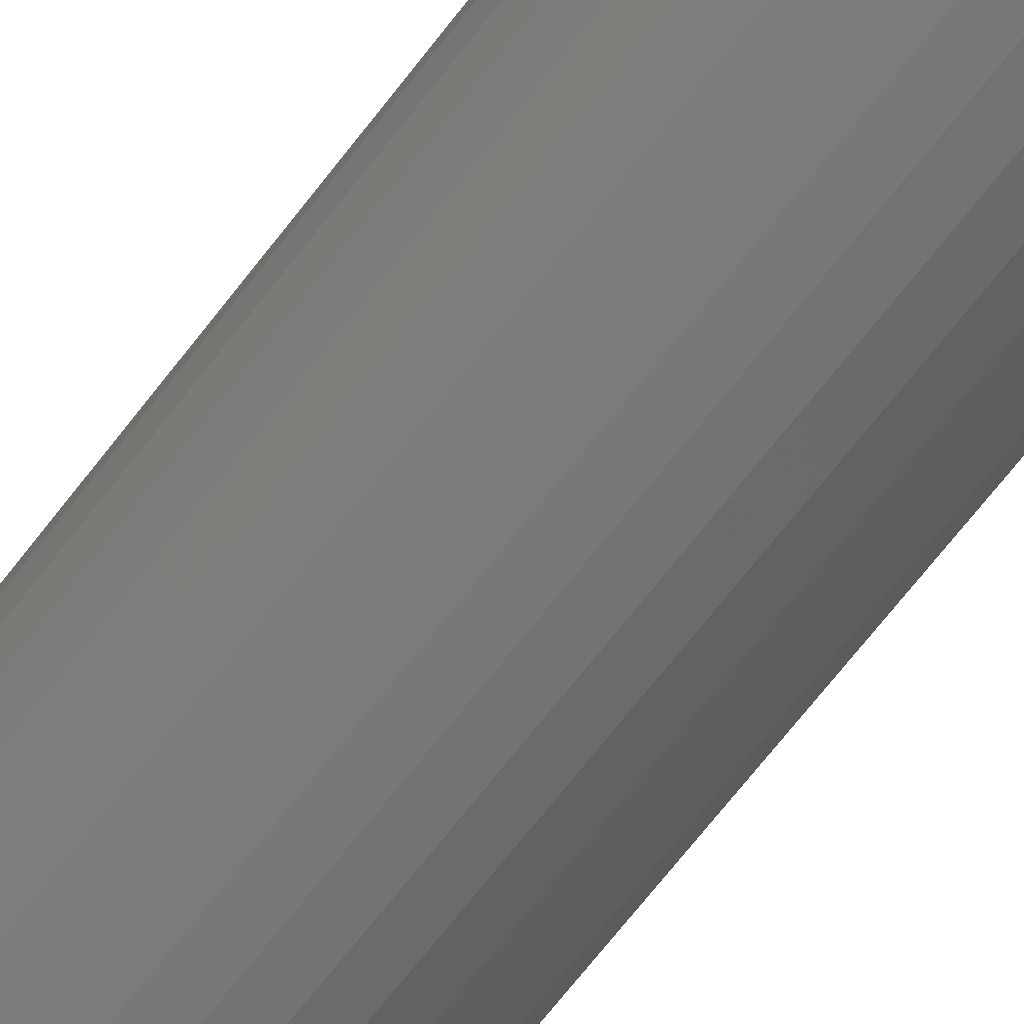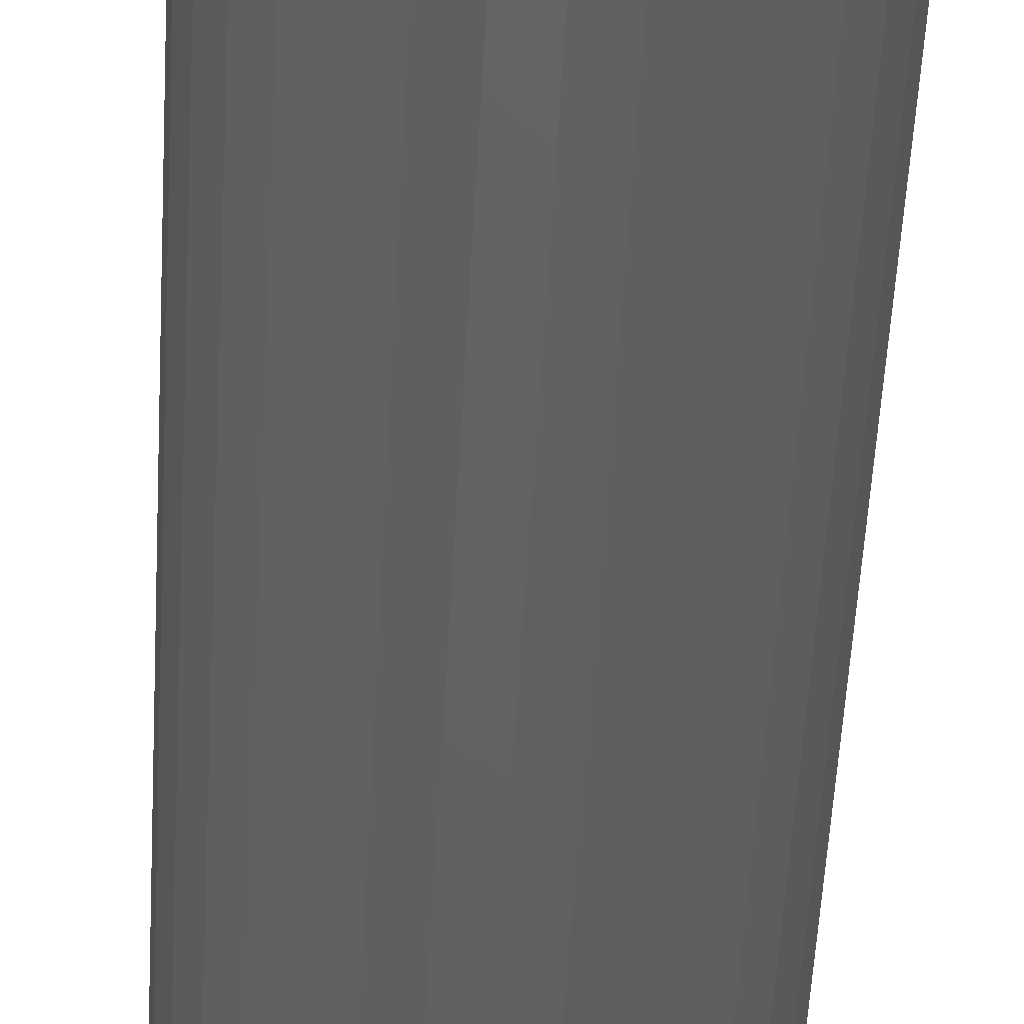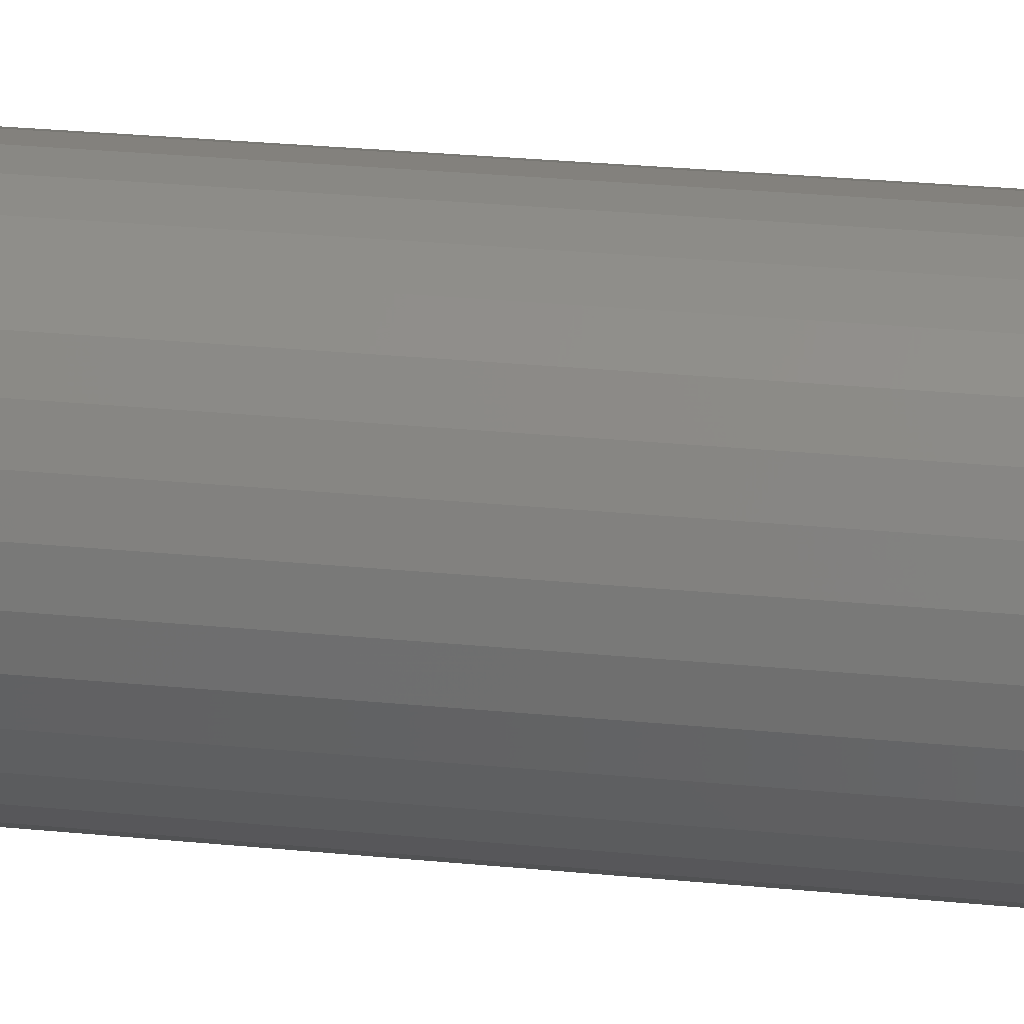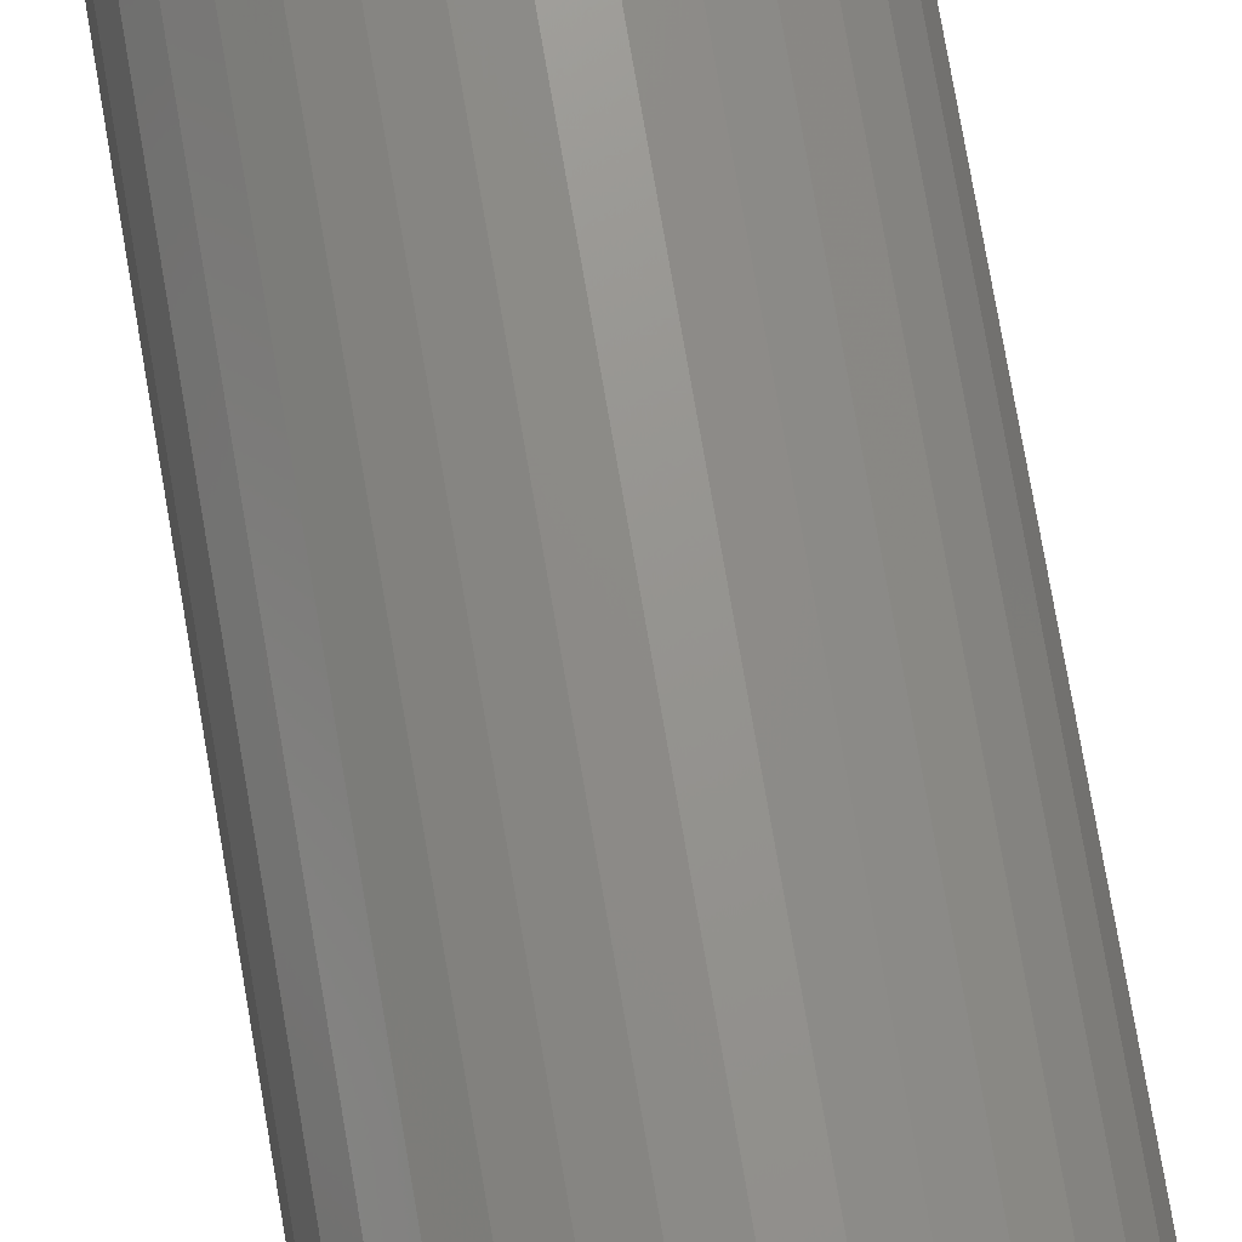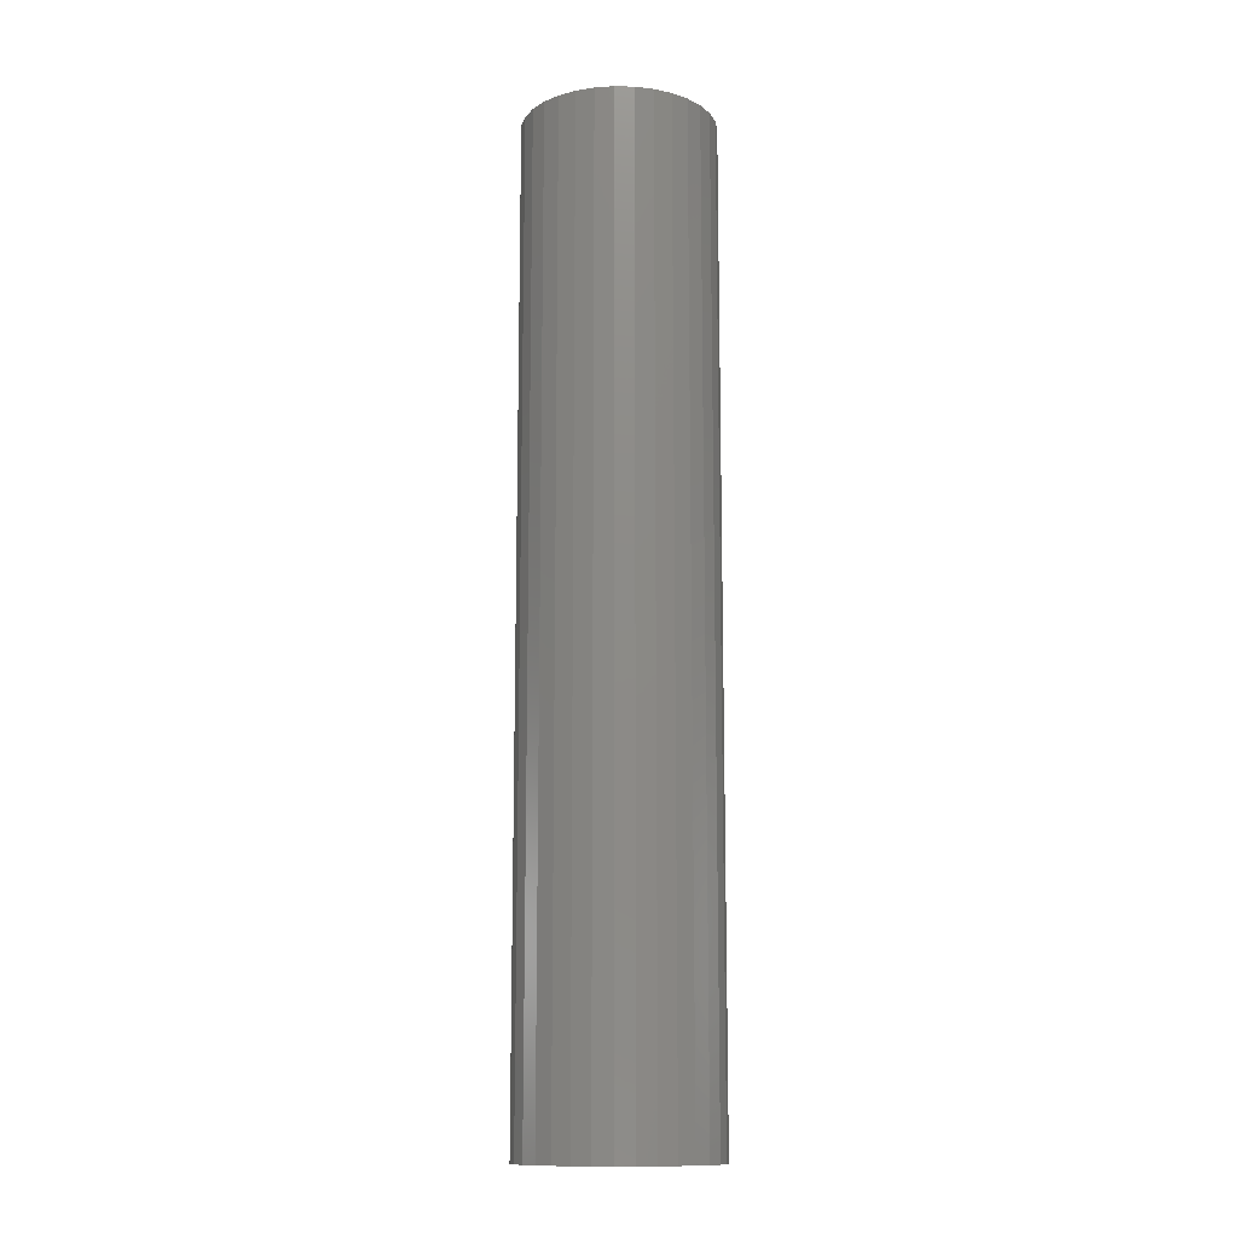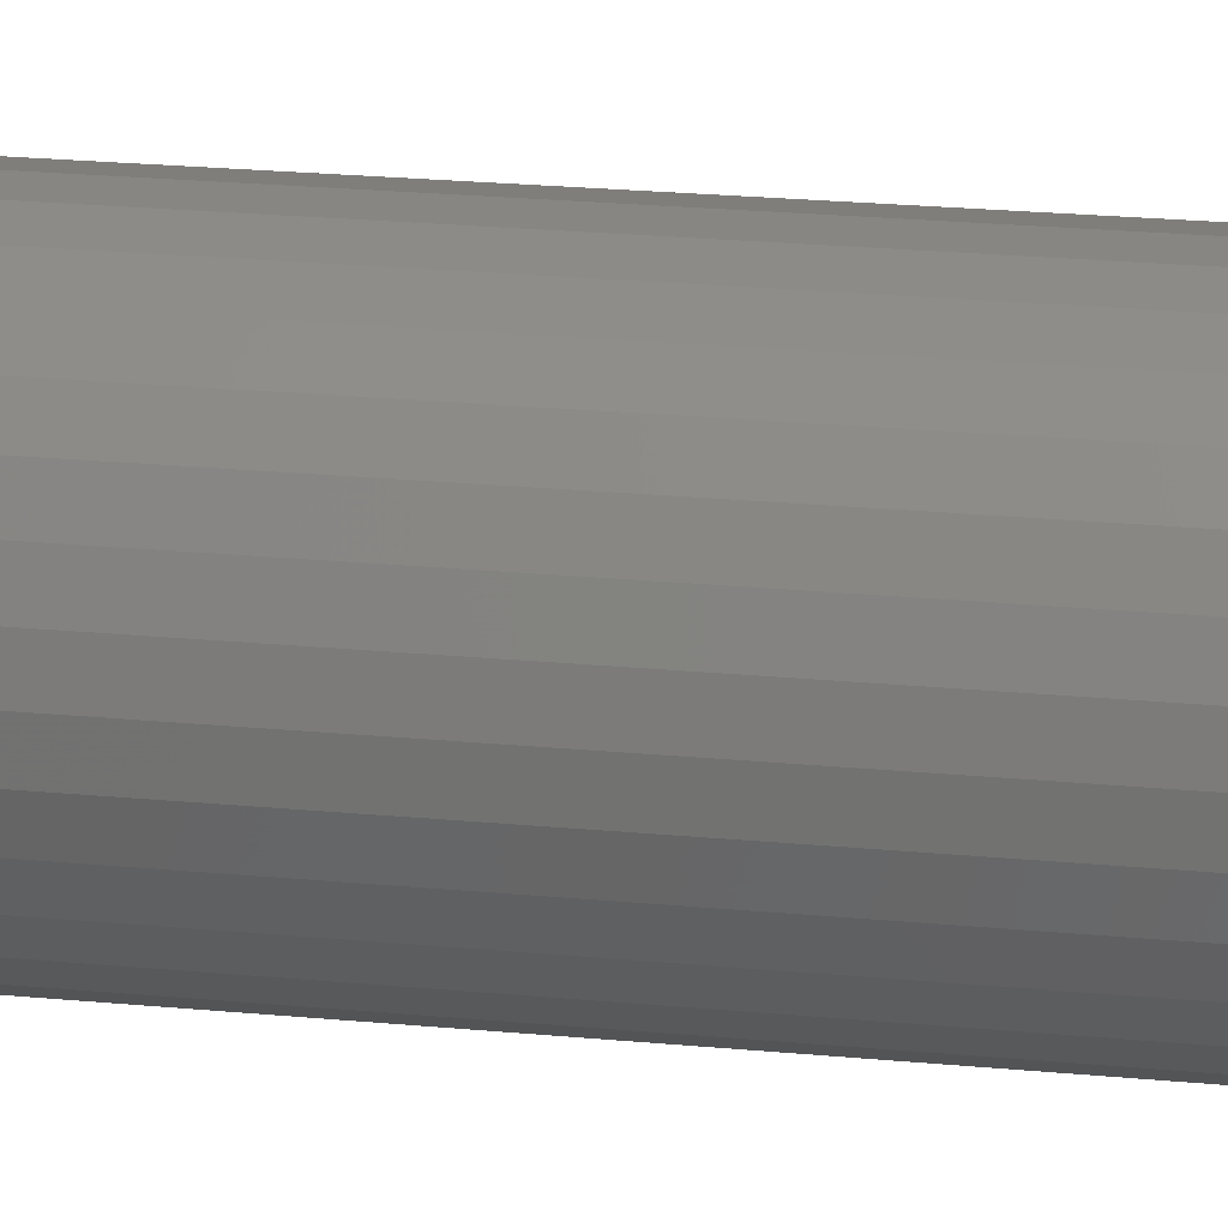
<metadata>
{"format":"stl","ext":"stl","renderer":"f3d","projection":"perspective","resolution":1024,"background":"white","views":[{"elev":-68.1,"azim":-37.5,"up":"+Z"},{"elev":-43.7,"azim":-2.7,"up":"+Z"},{"elev":21.1,"azim":-79.0,"up":"+Z"},{"elev":72.4,"azim":-9.6,"up":"+Z"},{"elev":-13.0,"azim":-121.1,"up":"+Y"},{"elev":17.6,"azim":101.9,"up":"+Z"}]}
</metadata>
<code>
# stl→obj: 128 verts, 252 faces
v -0.02962 -0.75 0.04827
v -0.01959 -0.75 0.05364
v -0.04947 -0.75 0.0521
v -0.05863 -0.75 0.04094
v -0.03842 -0.75 0.04105
v -0.04564 -0.75 0.03226
v -0.06544 -0.75 0.0282
v -0.05101 -0.75 0.02222
v -0.06964 -0.75 0.01438
v -0.05431 -0.75 0.01133
v -0.05101 -0.75 -0.02222
v -0.05431 -0.75 -0.01133
v -0.06964 -0.75 -0.01438
v -0.06544 -0.75 -0.0282
v -0.04564 -0.75 -0.03226
v -0.05863 -0.75 -0.04094
v -0.03842 -0.75 -0.04105
v -0.04947 -0.75 -0.0521
v -0.02962 -0.75 -0.04827
v -0.01959 -0.75 -0.05364
v 0.04357 -0.75 0.06127
v 0.01396 -0.75 0.05694
v 0.02485 -0.75 0.05364
v 0.05473 -0.75 0.0521
v 0.03489 -0.75 0.04827
v 0.04369 -0.75 0.04105
v 0.0639 -0.75 0.04094
v 0.05091 -0.75 0.03226
v 0.07071 -0.75 0.0282
v 0.05627 -0.75 0.02222
v 0.0749 -0.75 0.01438
v 0.05958 -0.75 0.01133
v 0.06069 -0.75 -3.324e-17
v 0.0749 -0.75 -0.01438
v 0.05958 -0.75 -0.01133
v 0.05627 -0.75 -0.02222
v 0.07071 -0.75 -0.0282
v 0.05091 -0.75 -0.03226
v 0.0639 -0.75 -0.04094
v 0.04369 -0.75 -0.04105
v 0.03489 -0.75 -0.04827
v 0.05473 -0.75 -0.0521
v 0.02485 -0.75 -0.05364
v 0.04357 -0.75 -0.06127
v 0.01396 -0.75 -0.05694
v 0.07632 -0.75 2.742e-17
v -0.07105 -0.75 1.611e-17
v -0.05543 -0.75 -9.372e-17
v -0.03831 -0.75 0.06127
v -0.008695 -0.75 0.05694
v 0.002632 -0.75 0.05806
v -0.02557 -0.75 0.06808
v -0.03831 -0.75 -0.06127
v -0.02557 -0.75 -0.06808
v 0.002632 -0.75 -0.05806
v -0.008695 -0.75 -0.05694
v 0.03083 -0.75 0.06808
v 0.01701 -0.75 0.07227
v 0.002632 -0.75 0.07368
v -0.01174 -0.75 0.07227
v -0.01174 -0.75 -0.07227
v 0.002632 -0.75 -0.07368
v 0.01701 -0.75 -0.07227
v 0.03083 -0.75 -0.06808
v 0.002632 -0.01562 -0.05806
v 0.01396 -0.01562 -0.05694
v 0.02485 -0.01562 -0.05364
v 0.03489 -0.01562 -0.04827
v 0.04369 -0.01562 -0.04105
v 0.05091 -0.01562 -0.03226
v 0.05627 -0.01562 -0.02222
v 0.05958 -0.01562 -0.01133
v 0.06069 -0.01562 -4.746e-17
v -0.008695 -0.01562 -0.05694
v -0.01959 -0.01562 -0.05364
v -0.02962 -0.01562 -0.04827
v -0.03842 -0.01562 -0.04105
v -0.04564 -0.01562 -0.03226
v -0.05101 -0.01562 -0.02222
v -0.05431 -0.01562 -0.01133
v -0.05543 -0.01562 -9.372e-17
v 0.002632 -0.01562 0.05806
v -0.008695 -0.01562 0.05694
v -0.01959 -0.01562 0.05364
v -0.02962 -0.01562 0.04827
v -0.03842 -0.01562 0.04105
v -0.04564 -0.01562 0.03226
v -0.05101 -0.01562 0.02222
v -0.05431 -0.01562 0.01133
v 0.01396 -0.01562 0.05694
v 0.02485 -0.01562 0.05364
v 0.03489 -0.01562 0.04827
v 0.04369 -0.01562 0.04105
v 0.05091 -0.01562 0.03226
v 0.05627 -0.01562 0.02222
v 0.05958 -0.01562 0.01133
v 0.002632 1.503e-33 0.07368
v 0.01701 7.98e-19 0.07227
v -0.01174 -7.98e-19 0.07227
v -0.02557 -1.565e-18 0.06808
v 0.03083 1.565e-18 0.06808
v -0.03831 -2.272e-18 0.06127
v 0.04357 2.272e-18 0.06127
v -0.04947 -2.892e-18 0.0521
v 0.05473 2.892e-18 0.0521
v 0.04357 2.272e-18 -0.06127
v -0.03831 -2.272e-18 -0.06127
v 0.05473 2.892e-18 -0.0521
v -0.02557 -1.565e-18 -0.06808
v 0.03083 1.565e-18 -0.06808
v -0.01174 -7.98e-19 -0.07227
v 0.01701 7.98e-19 -0.07227
v 0.002632 -2.004e-33 -0.07368
v -0.04947 -2.892e-18 -0.0521
v -0.05863 -3.401e-18 -0.04094
v 0.0639 3.401e-18 -0.04094
v -0.06544 -3.779e-18 -0.0282
v 0.07071 3.779e-18 -0.0282
v -0.06964 -4.012e-18 -0.01438
v 0.0749 4.012e-18 -0.01438
v -0.07105 -4.09e-18 1.611e-17
v 0.07632 4.09e-18 2.742e-17
v -0.06964 -4.012e-18 0.01438
v 0.0749 4.012e-18 0.01438
v -0.06544 -3.779e-18 0.0282
v 0.07071 3.779e-18 0.0282
v -0.05863 -3.401e-18 0.04094
v 0.0639 3.401e-18 0.04094
f 1 2 3
f 3 4 1
f 1 4 5
f 6 5 4
f 4 7 6
f 8 6 7
f 7 9 8
f 8 9 10
f 11 12 13
f 13 14 11
f 11 14 15
f 15 14 16
f 15 16 17
f 17 16 18
f 19 17 18
f 19 18 20
f 21 22 23
f 21 23 24
f 24 23 25
f 24 25 26
f 24 26 27
f 27 26 28
f 27 28 29
f 29 28 30
f 29 30 31
f 30 32 31
f 33 31 32
f 34 35 36
f 34 36 37
f 36 38 37
f 39 37 38
f 39 38 40
f 39 40 41
f 39 41 42
f 41 43 42
f 44 42 43
f 44 43 45
f 46 31 33
f 46 33 35
f 46 35 34
f 47 13 12
f 47 12 48
f 47 48 10
f 47 10 9
f 49 3 2
f 49 2 50
f 49 50 51
f 49 51 52
f 53 54 55
f 53 55 56
f 53 56 20
f 53 20 18
f 51 22 21
f 51 21 57
f 51 57 58
f 51 58 59
f 51 59 60
f 51 60 52
f 55 54 61
f 55 61 62
f 55 62 63
f 55 63 64
f 55 64 44
f 55 44 45
f 65 45 66
f 66 45 43
f 66 43 67
f 67 43 41
f 67 41 68
f 68 41 40
f 68 40 69
f 69 40 38
f 69 38 70
f 70 38 36
f 70 36 71
f 71 36 35
f 71 35 72
f 72 35 33
f 72 33 73
f 45 65 55
f 55 65 74
f 55 74 56
f 56 74 75
f 56 75 20
f 20 75 76
f 20 76 19
f 19 76 77
f 19 77 17
f 17 77 78
f 17 78 15
f 15 78 79
f 15 79 11
f 11 79 80
f 11 80 12
f 12 80 81
f 12 81 48
f 82 50 83
f 83 50 2
f 83 2 84
f 84 2 1
f 84 1 85
f 85 1 5
f 85 5 86
f 86 5 6
f 86 6 87
f 87 6 8
f 87 8 88
f 88 8 10
f 88 10 89
f 89 10 48
f 89 48 81
f 50 82 51
f 51 82 90
f 51 90 22
f 22 90 91
f 22 91 23
f 23 91 92
f 23 92 25
f 25 92 93
f 25 93 26
f 26 93 94
f 26 94 28
f 28 94 95
f 28 95 30
f 30 95 96
f 30 96 32
f 32 96 73
f 32 73 33
f 83 90 82
f 90 83 84
f 90 84 91
f 91 84 85
f 91 85 92
f 92 85 86
f 92 86 93
f 93 86 87
f 93 87 94
f 94 87 88
f 94 88 95
f 71 78 70
f 70 78 77
f 70 77 69
f 69 77 76
f 69 76 68
f 68 76 75
f 68 75 67
f 67 75 74
f 67 74 66
f 66 74 65
f 95 88 96
f 96 88 89
f 96 89 73
f 73 89 81
f 73 81 72
f 72 81 80
f 72 80 71
f 71 80 79
f 71 79 78
f 97 98 99
f 100 99 98
f 101 100 98
f 102 100 101
f 103 102 101
f 104 102 103
f 105 104 103
f 106 107 108
f 109 107 106
f 110 109 106
f 111 109 110
f 112 111 110
f 113 111 112
f 107 114 108
f 108 114 115
f 108 115 116
f 116 115 117
f 116 117 118
f 118 117 119
f 118 119 120
f 120 119 121
f 120 121 122
f 122 121 123
f 122 123 124
f 124 123 125
f 124 125 126
f 126 125 127
f 126 127 128
f 128 127 104
f 128 104 105
f 122 46 120
f 120 46 34
f 120 34 118
f 118 34 37
f 118 37 116
f 116 37 39
f 116 39 108
f 108 39 42
f 108 42 106
f 106 42 44
f 106 44 110
f 110 44 64
f 110 64 112
f 112 64 63
f 112 63 113
f 113 63 62
f 113 62 111
f 111 62 61
f 111 61 109
f 109 61 54
f 109 54 107
f 107 54 53
f 107 53 114
f 114 53 18
f 114 18 115
f 115 18 16
f 115 16 117
f 117 16 14
f 117 14 119
f 119 14 13
f 119 13 121
f 121 13 47
f 121 47 123
f 123 47 9
f 123 9 125
f 125 9 7
f 125 7 127
f 127 7 4
f 127 4 104
f 104 4 3
f 104 3 102
f 102 3 49
f 102 49 100
f 100 49 52
f 100 52 99
f 99 52 60
f 99 60 97
f 97 60 59
f 97 59 98
f 98 59 58
f 98 58 101
f 101 58 57
f 101 57 103
f 103 57 21
f 103 21 105
f 105 21 24
f 105 24 128
f 128 24 27
f 128 27 126
f 126 27 29
f 126 29 124
f 124 29 31
f 124 31 122
f 122 31 46

</code>
